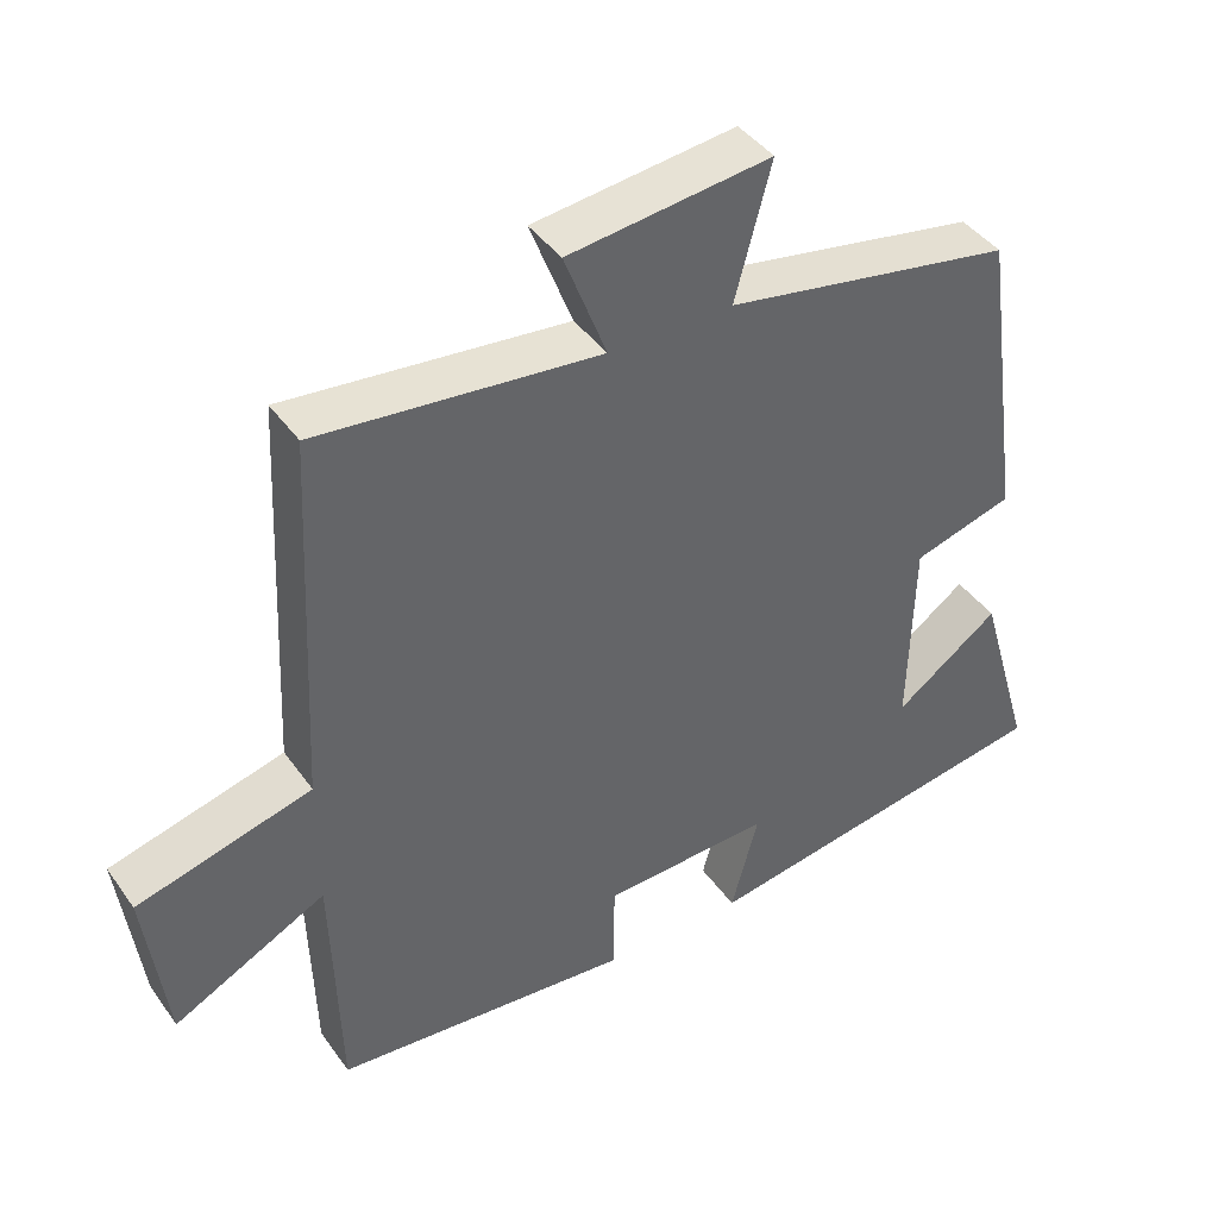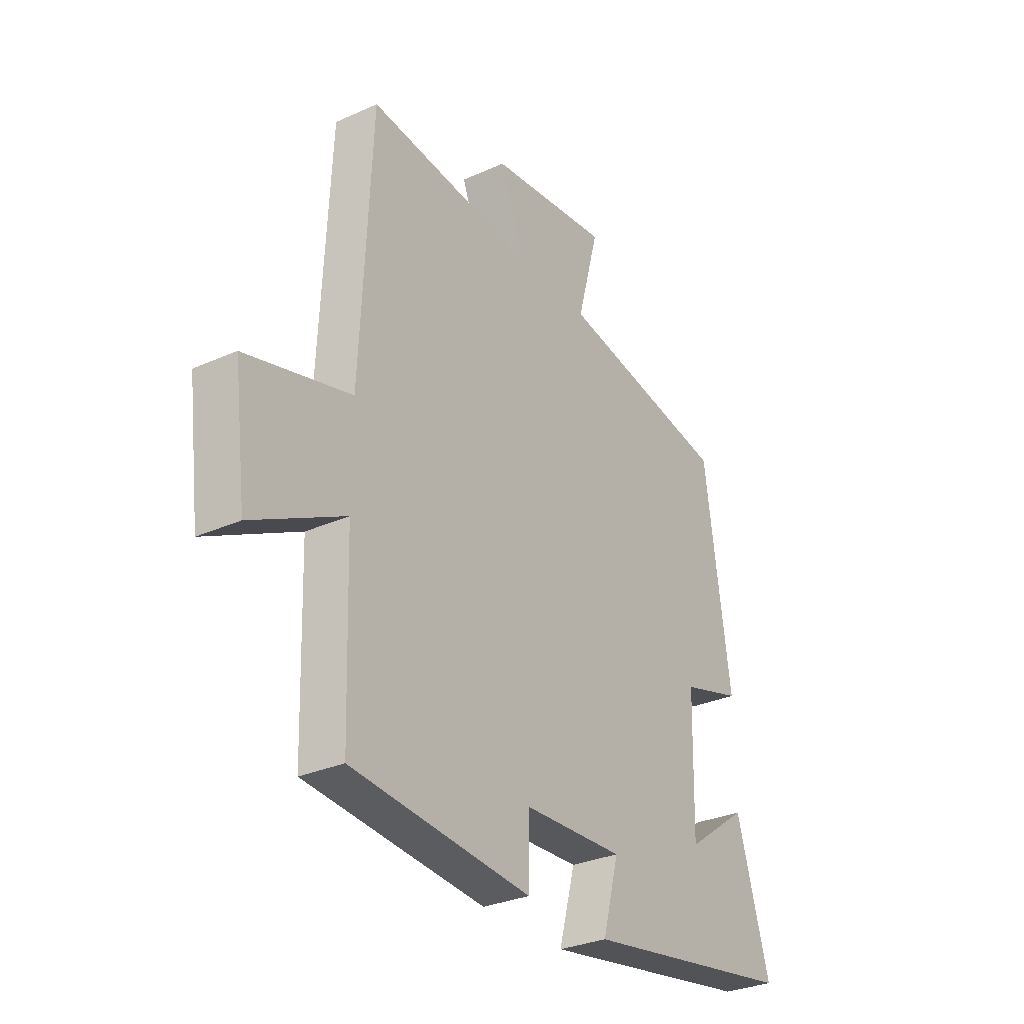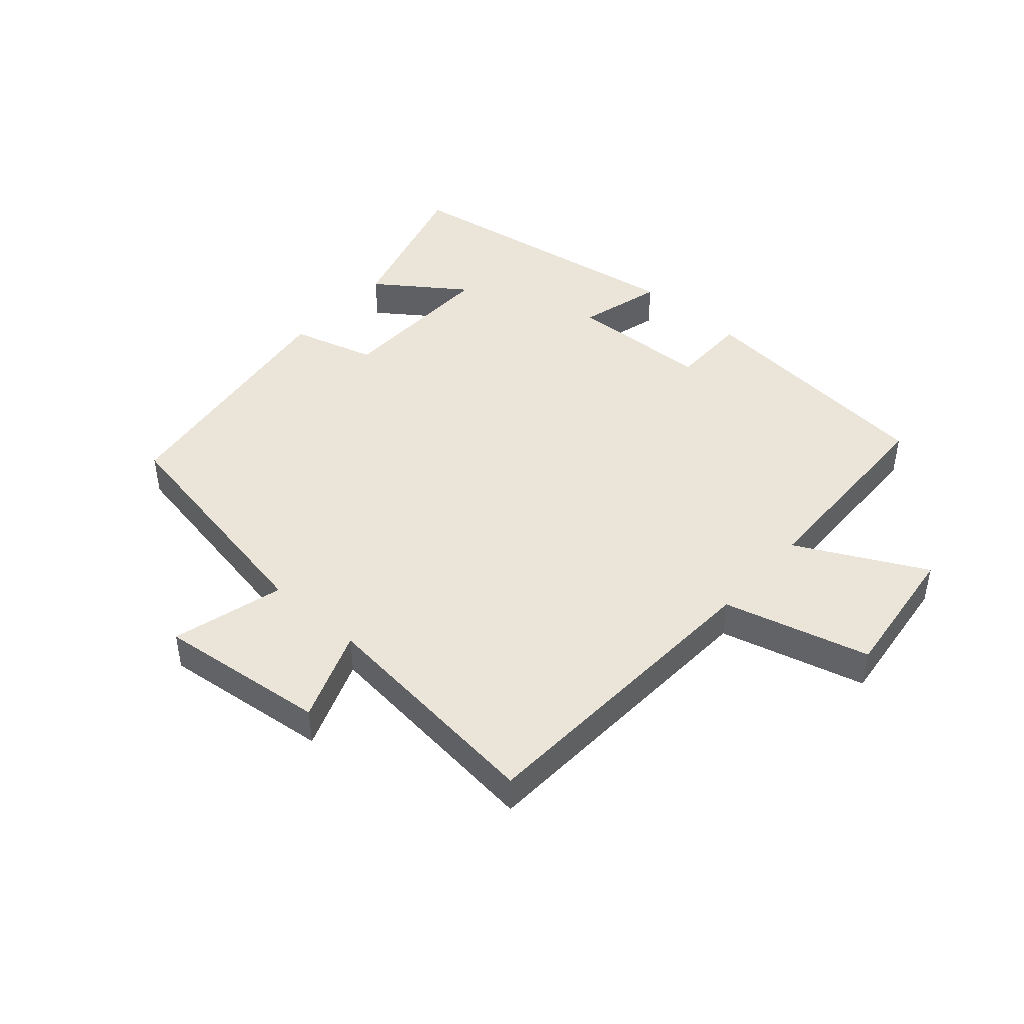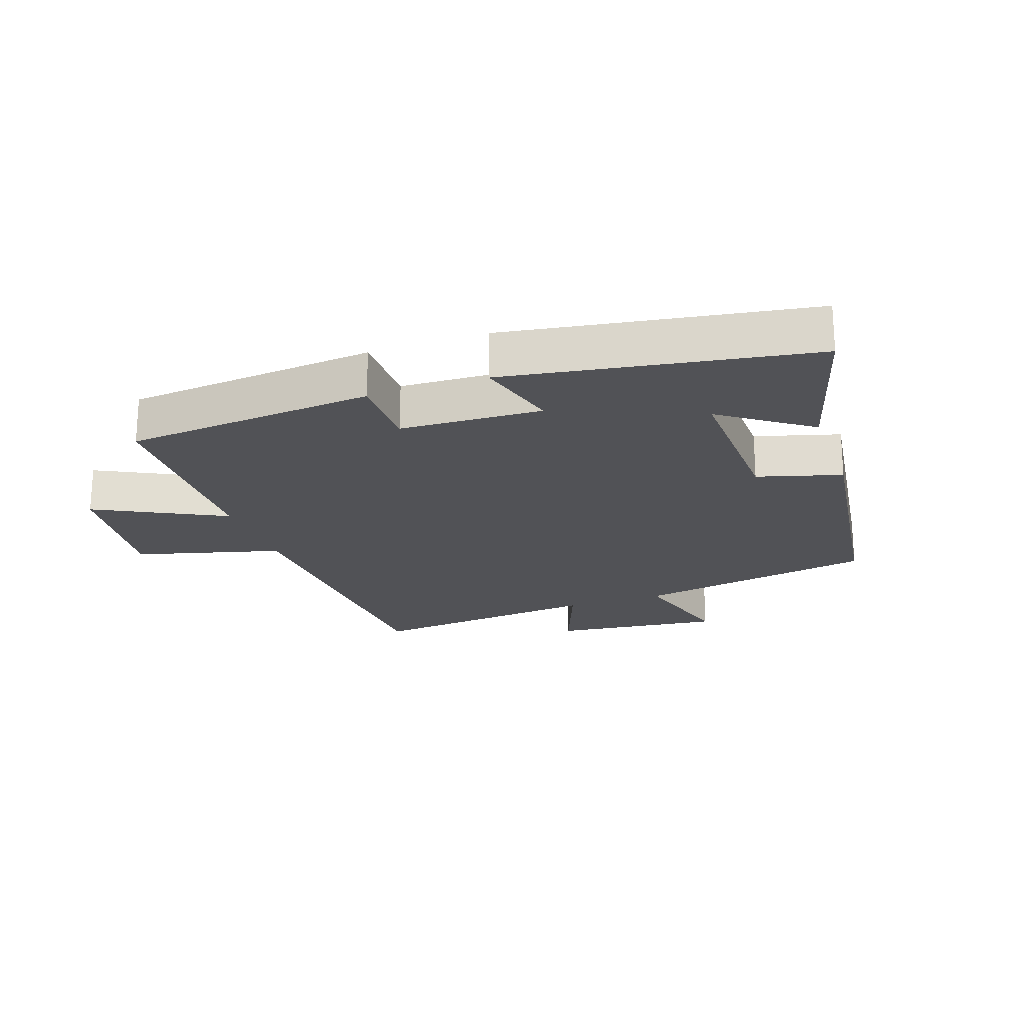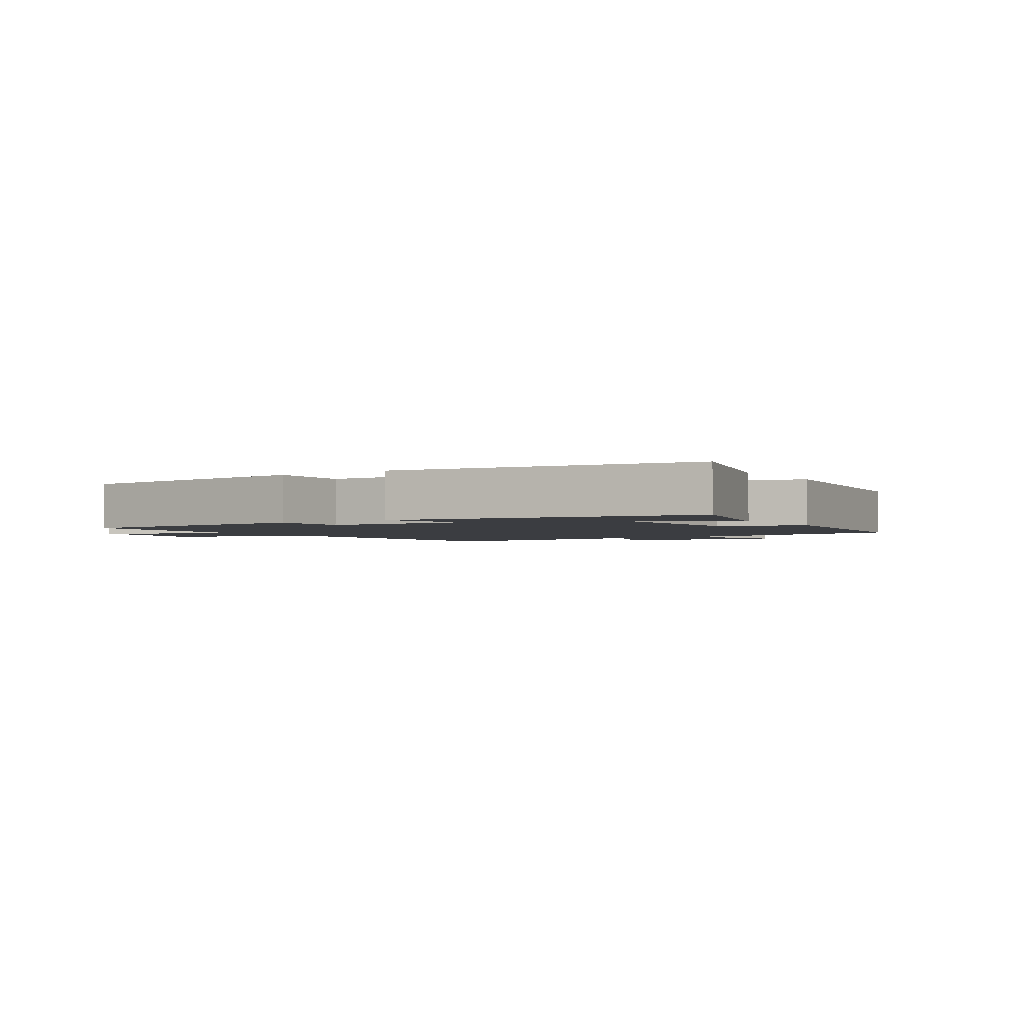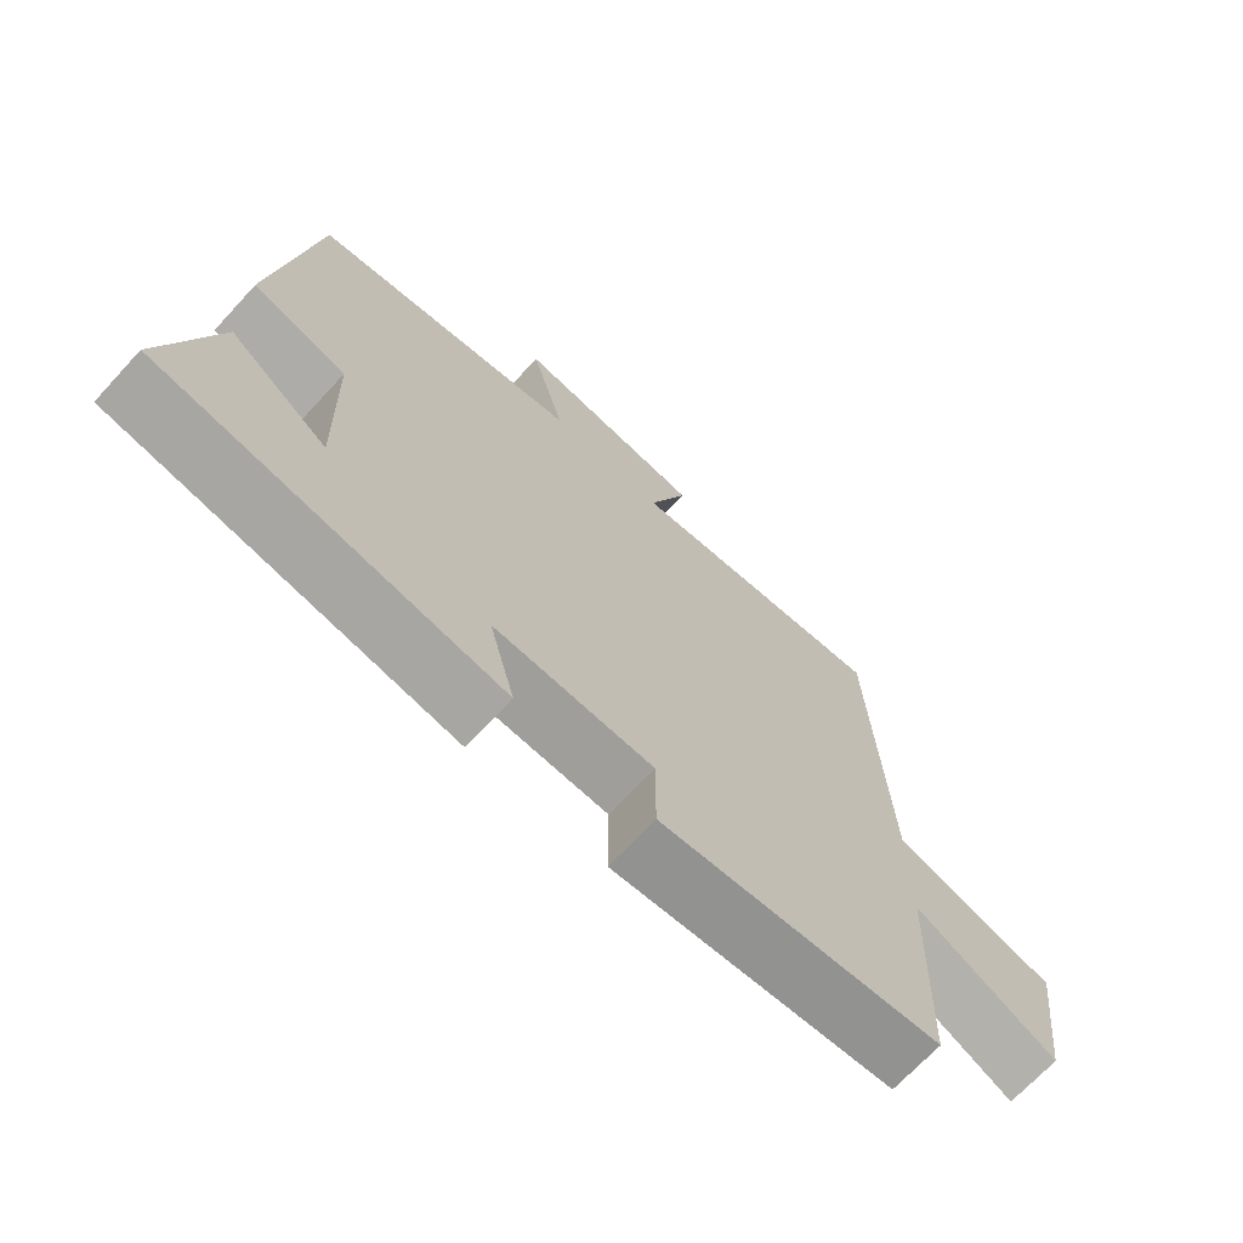
<metadata>
{"format":"obj","ext":"obj","renderer":"f3d","projection":"perspective","resolution":1024,"background":"white","views":[{"elev":41.9,"azim":147.6,"up":"+Z"},{"elev":-30.4,"azim":123.1,"up":"+Z"},{"elev":44.9,"azim":41.7,"up":"+Y"},{"elev":-21.3,"azim":-160.5,"up":"+Y"},{"elev":-2.3,"azim":-146.6,"up":"+Y"},{"elev":-69.3,"azim":-42.7,"up":"+Z"}]}
</metadata>
<code>
v -0.573 0.07 -0.421
v -0.5 0.07 -0.171
v -0.361 0.07 -0.272
v -0.367 0.07 -0.012
v -0.5 0.07 0.027
v -0.443 0.07 0.432
v -0.061 0.07 0.5
v -0.109 0.07 0.678
v 0.159 0.07 0.646
v 0.103 0.07 0.5
v 0.476 0.07 0.538
v 0.5 0.07 0.043
v 0.731 0.07 -0.02
v 0.703 0.07 -0.24
v 0.5 0.07 -0.135
v 0.49 0.07 -0.465
v 0.093 0.07 -0.5
v 0.093 0.07 -0.376
v -0.131 0.07 -0.366
v -0.095 0.07 -0.5
v -0.573 0 -0.421
v -0.5 0 -0.171
v -0.361 0 -0.272
v -0.367 0 -0.012
v -0.5 0 0.027
v -0.443 0 0.432
v -0.061 0 0.5
v -0.109 0 0.678
v 0.159 0 0.646
v 0.103 0 0.5
v 0.476 0 0.538
v 0.5 0 0.043
v 0.731 0 -0.02
v 0.703 0 -0.24
v 0.5 0 -0.135
v 0.49 0 -0.465
v 0.093 0 -0.5
v 0.093 0 -0.376
v -0.131 0 -0.366
v -0.095 0 -0.5
f 19 20 1
f 15 16 17 18
f 15 18 19
f 12 13 14 15
f 12 15 19
f 11 12 19
f 10 11 19
f 7 8 9 10
f 6 7 10
f 5 6 10
f 4 5 10
f 3 4 10 19
f 1 2 3
f 1 3 19
f 21 40 39
f 38 37 36 35
f 39 38 35
f 35 34 33 32
f 39 35 32
f 39 32 31
f 39 31 30
f 30 29 28 27
f 30 27 26
f 30 26 25
f 30 25 24
f 39 30 24 23
f 23 22 21
f 39 23 21
f 1 21 22 2
f 2 22 23 3
f 3 23 24 4
f 4 24 25 5
f 5 25 26 6
f 6 26 27 7
f 7 27 28 8
f 8 28 29 9
f 9 29 30 10
f 10 30 31 11
f 11 31 32 12
f 12 32 33 13
f 13 33 34 14
f 14 34 35 15
f 15 35 36 16
f 16 36 37 17
f 17 37 38 18
f 18 38 39 19
f 19 39 40 20
f 20 40 21 1

</code>
